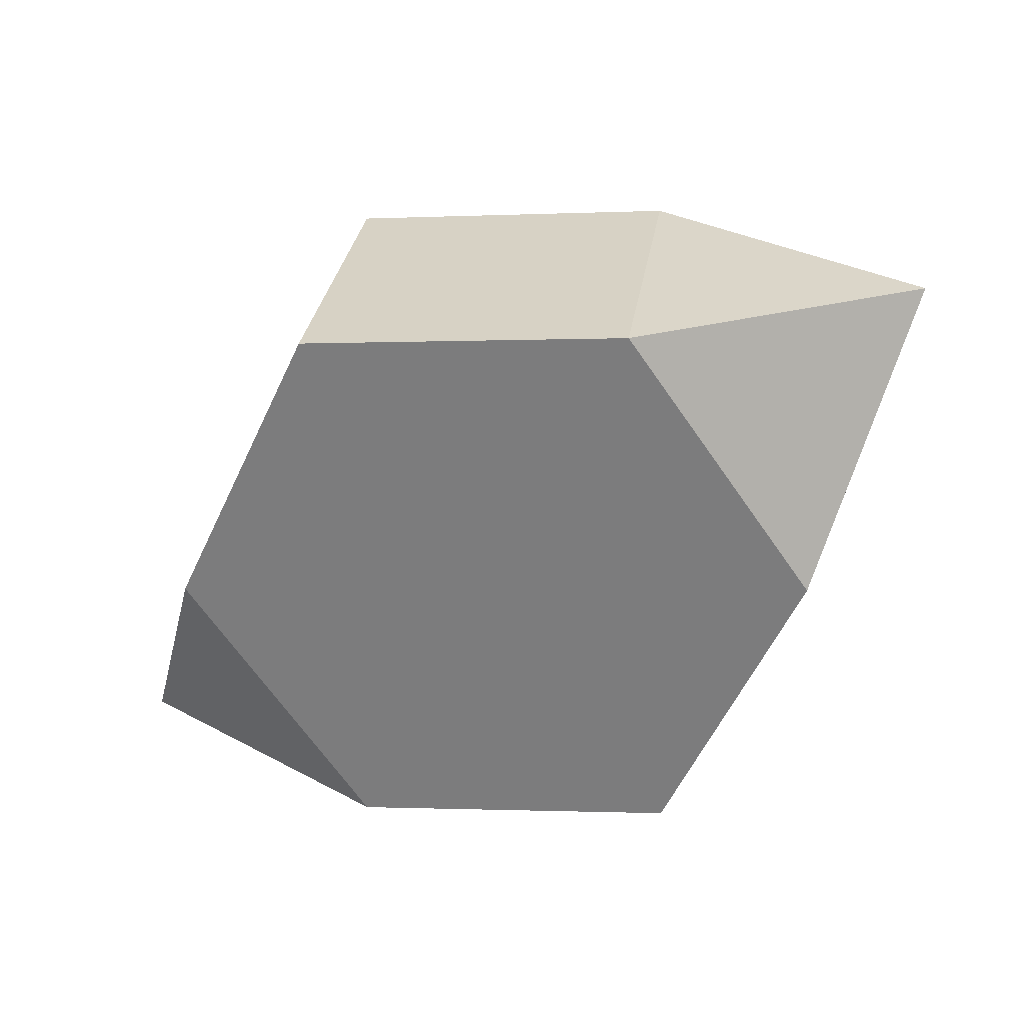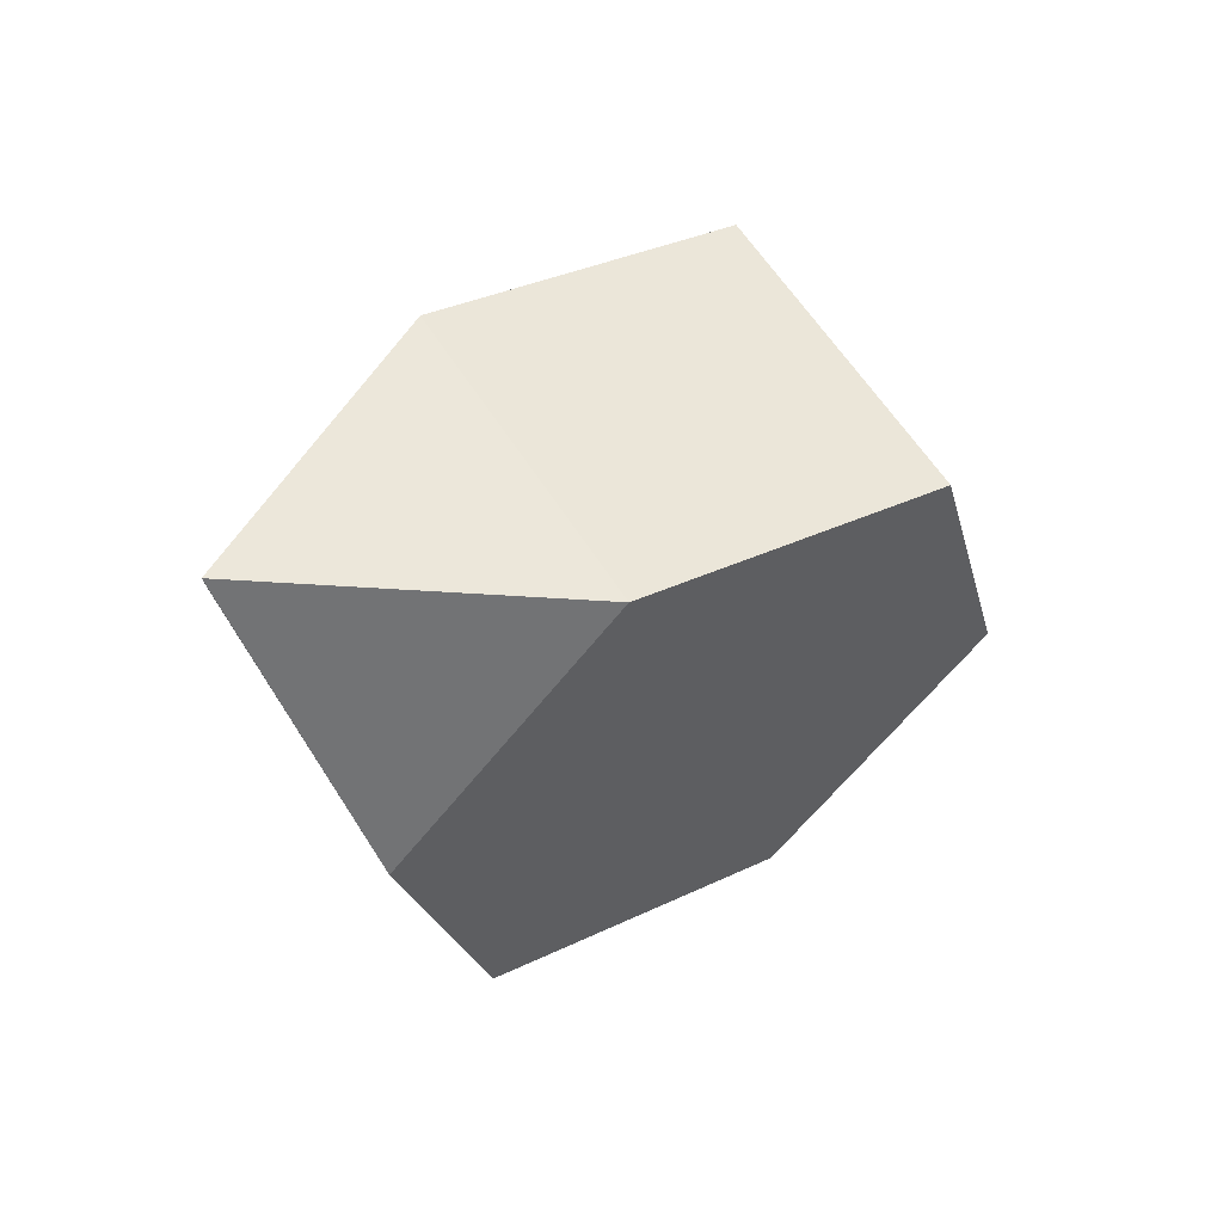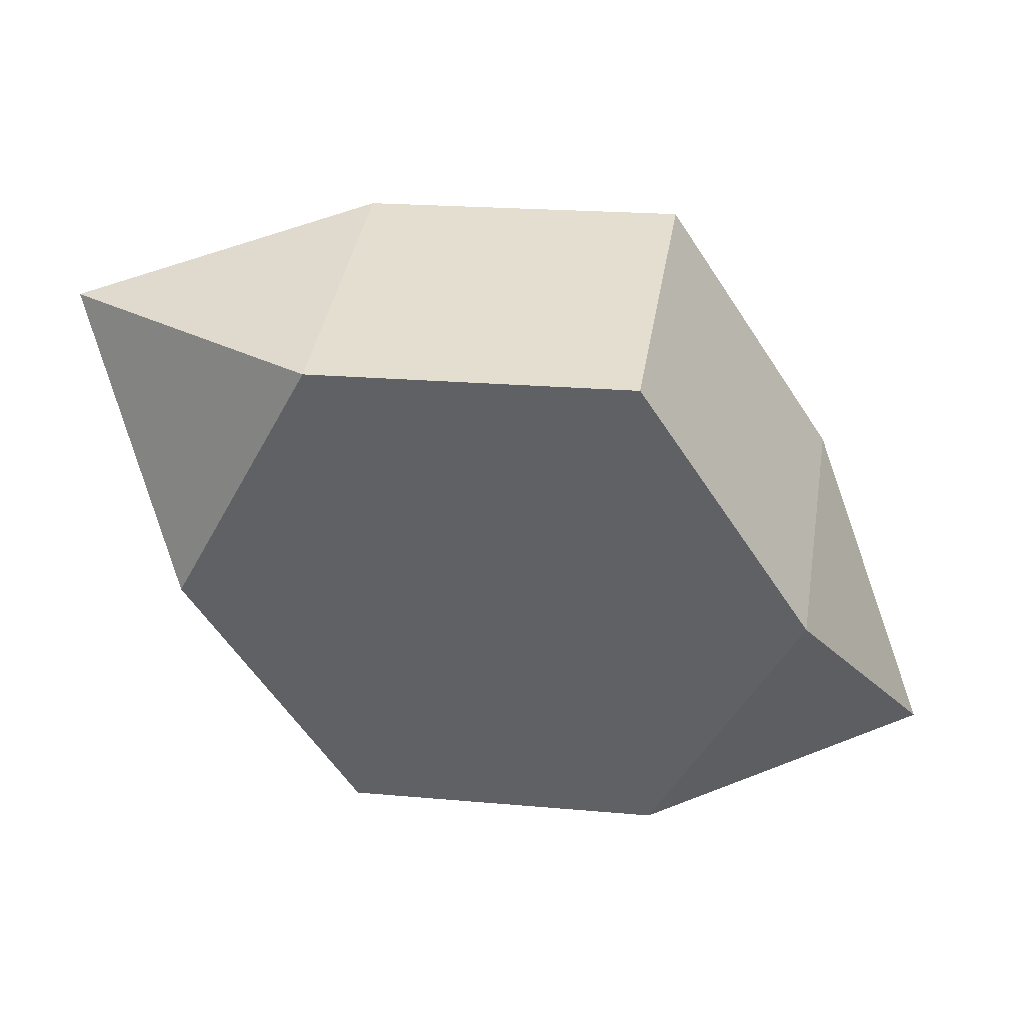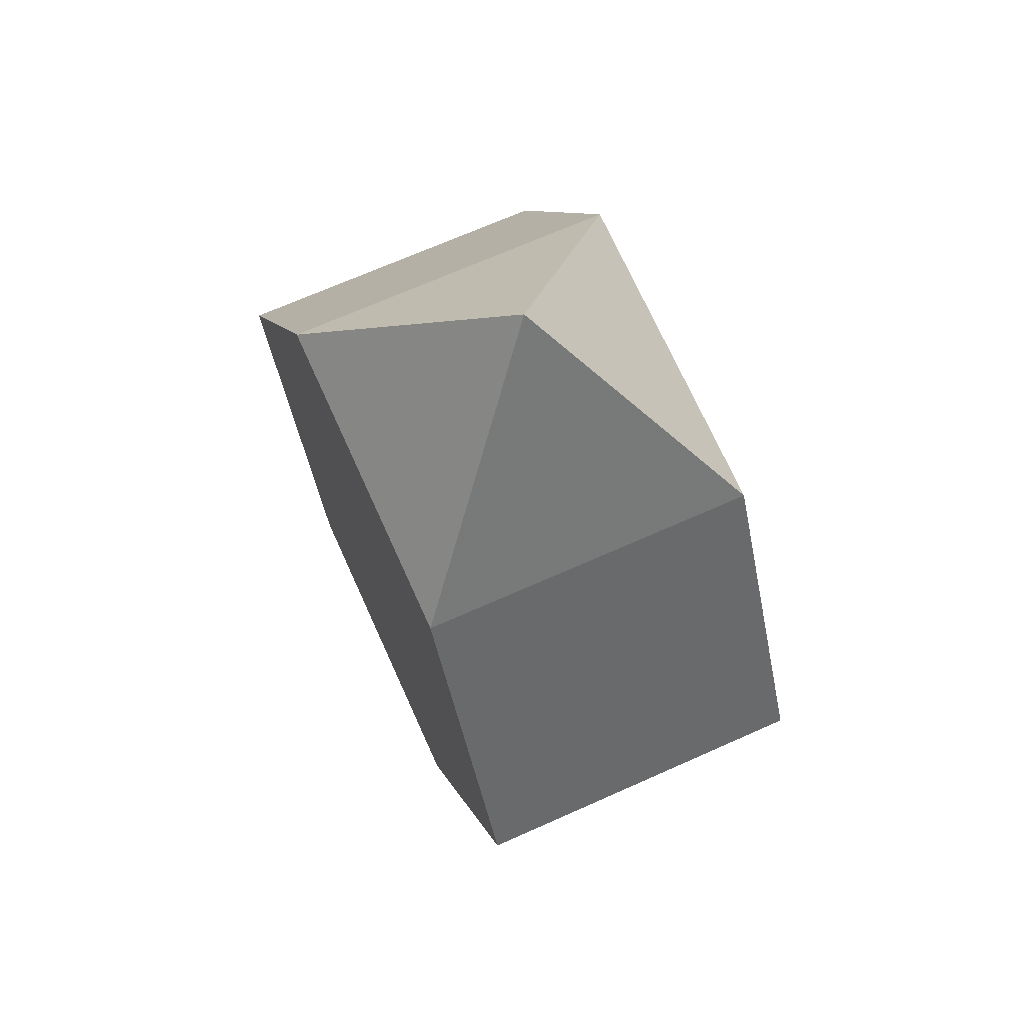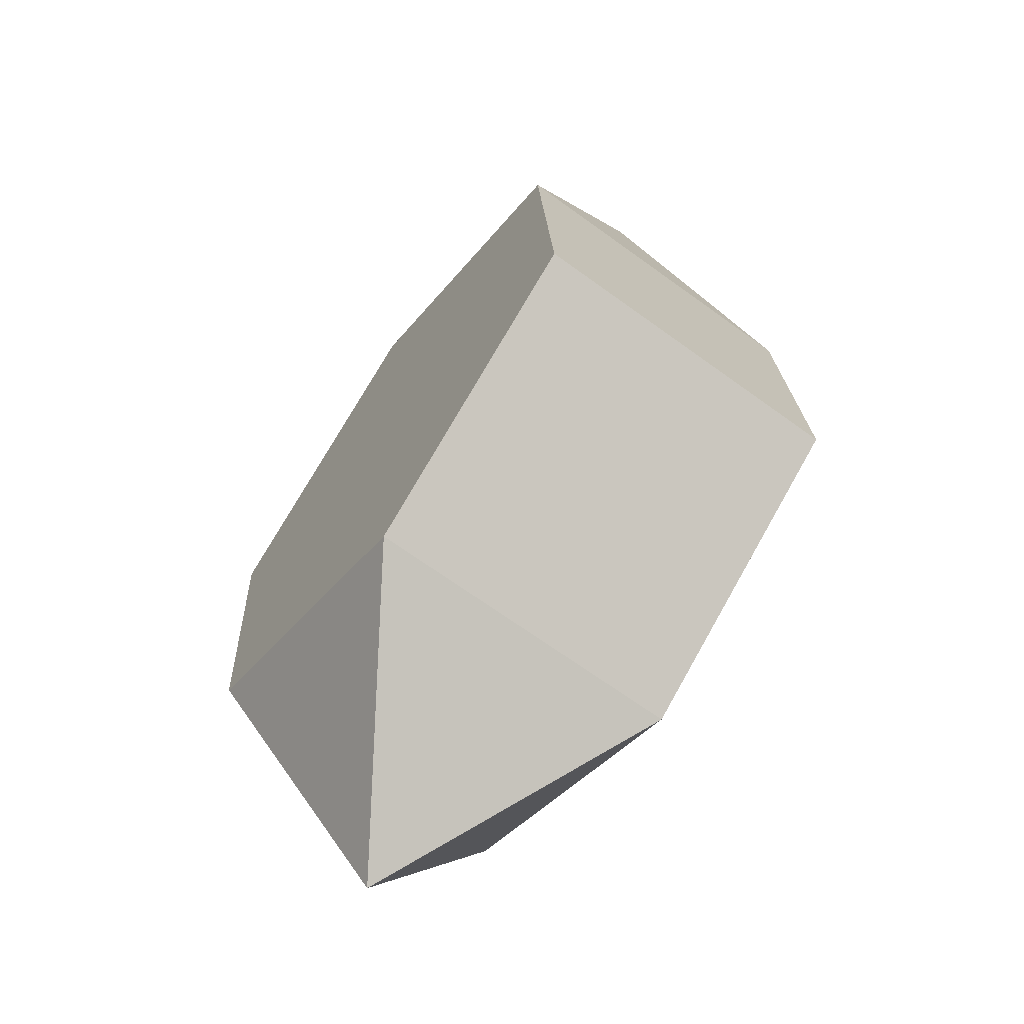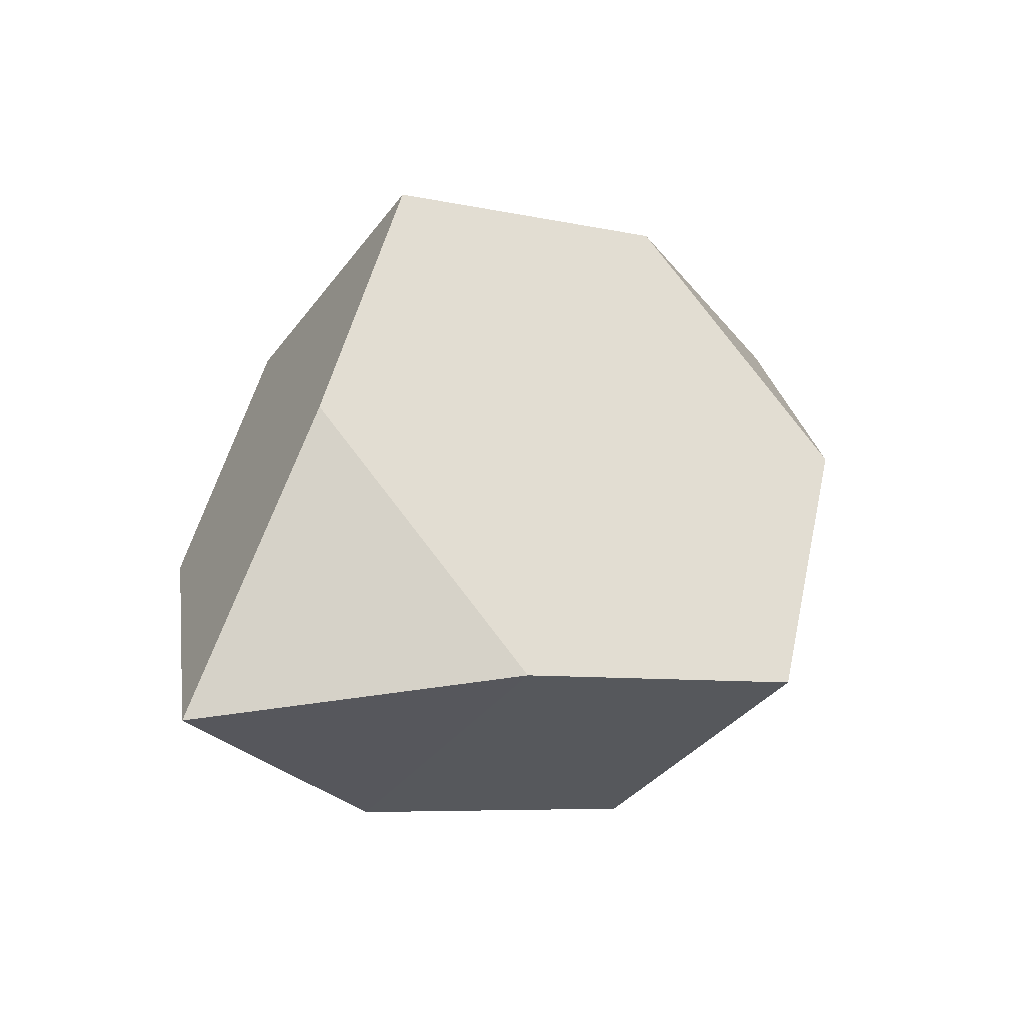
<metadata>
{"format":"obj","ext":"obj","renderer":"f3d","projection":"perspective","resolution":1024,"background":"white","views":[{"elev":-28.1,"azim":-116.8,"up":"+Y"},{"elev":32.9,"azim":-60.1,"up":"+Z"},{"elev":16.3,"azim":-15.8,"up":"+Z"},{"elev":-47.8,"azim":75.4,"up":"+Z"},{"elev":74.1,"azim":-86.0,"up":"+Z"},{"elev":42.8,"azim":-23.4,"up":"+Y"}]}
</metadata>
<code>
v -1.13 0.2663 0.6244
v -0.9251 0.008507 -0.146
v -0.6554 -0.4168 0.5234
v -0.5883 0.7101 0.1641
v -0.4381 0.07457 -0.8244
v -0.3186 0.2847 0.8335
v -0.1013 0.7761 -0.5144
v 0.1013 -0.7761 0.5144
v 0.3186 -0.2847 -0.8335
v 0.4381 -0.07457 0.8244
v 0.5883 -0.7101 -0.1641
v 0.6554 0.4168 -0.5234
v 0.9251 -0.008507 0.146
v 1.13 -0.2663 -0.6244
f 13 14 12
f 13 11 14
f 12 14 9
f 9 14 11
f 4 1 6
f 4 2 1
f 6 1 3
f 3 1 2
f 10 6 3 8
f 13 10 8 11
f 7 12 9 5
f 4 7 5 2
f 6 10 13 12 7 4
f 5 9 11 8 3 2

</code>
